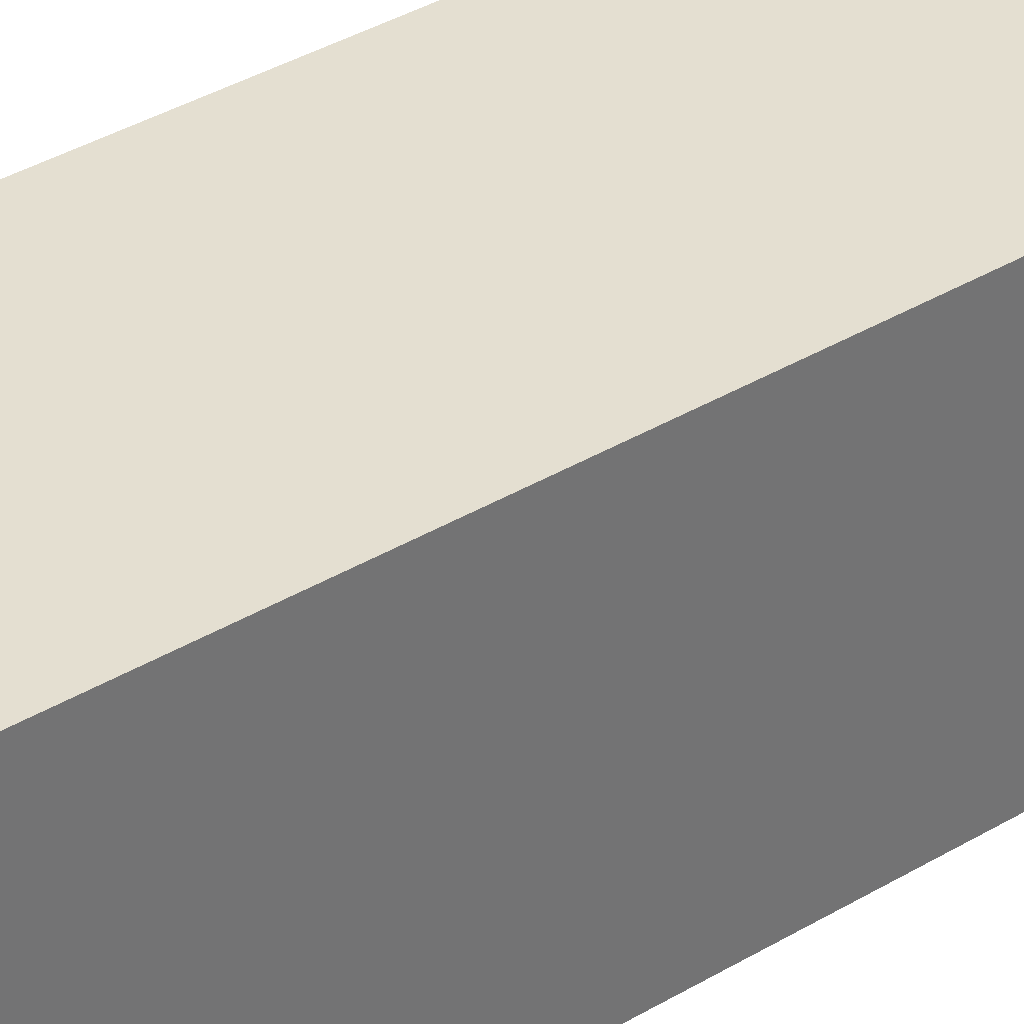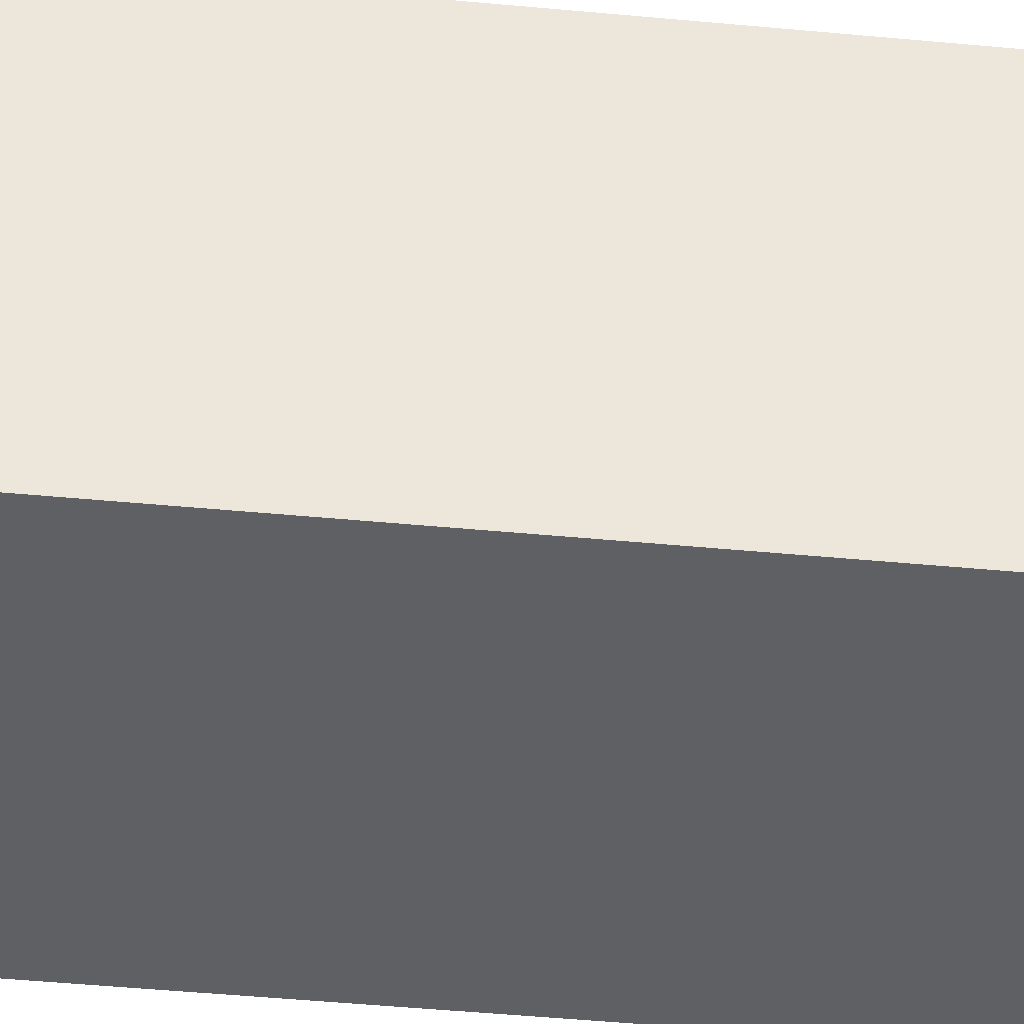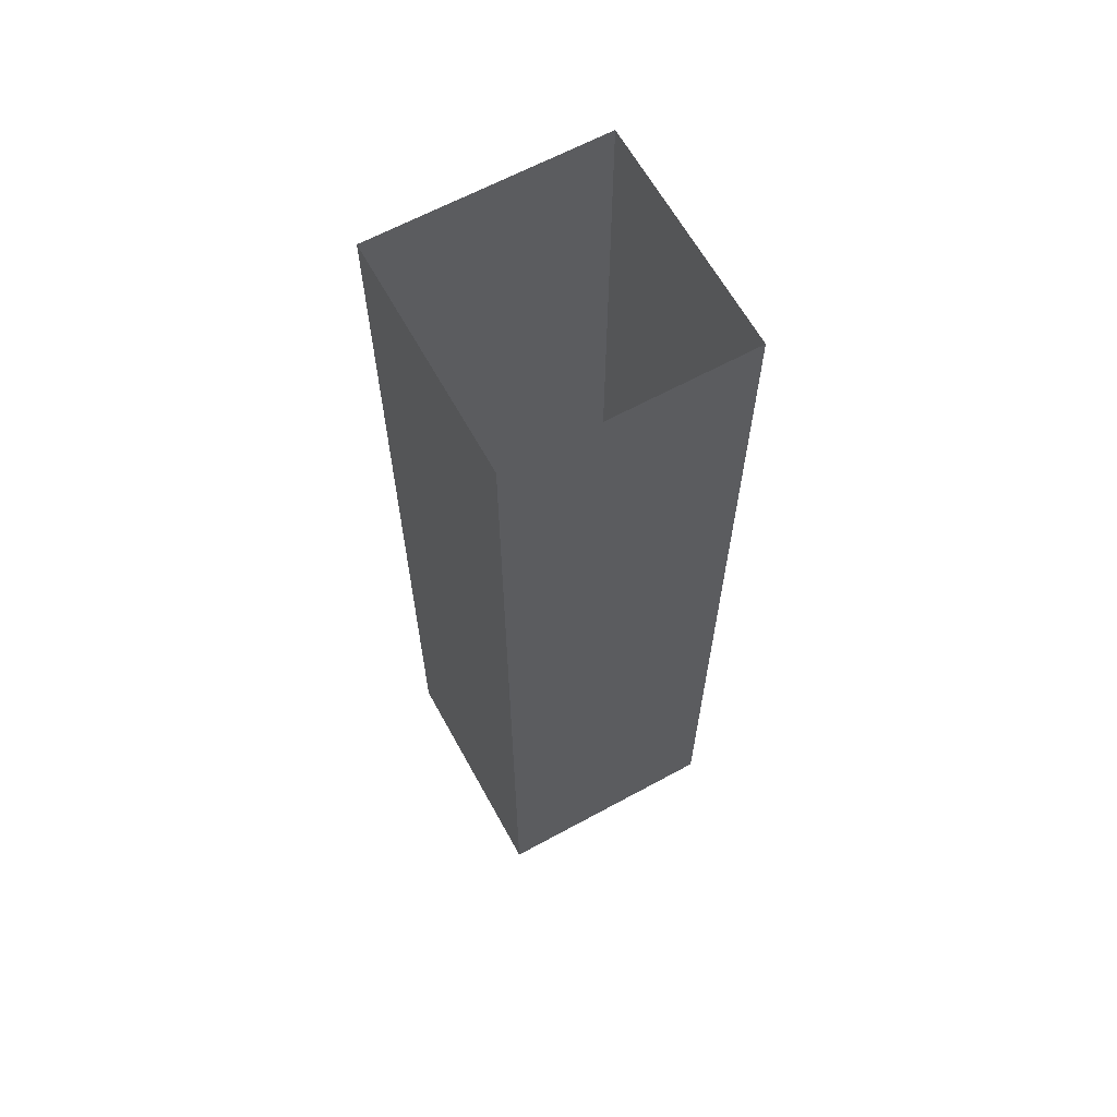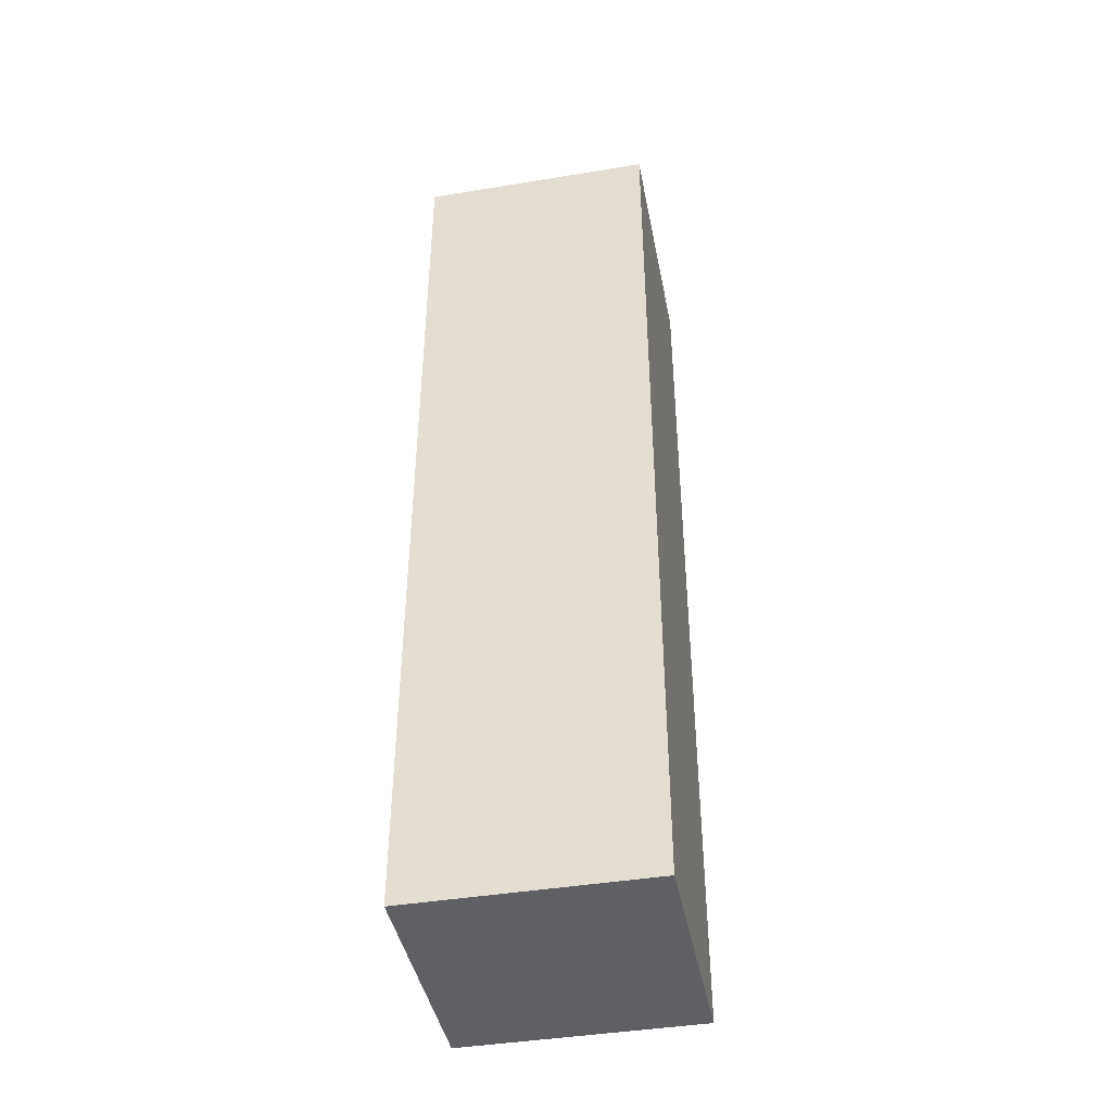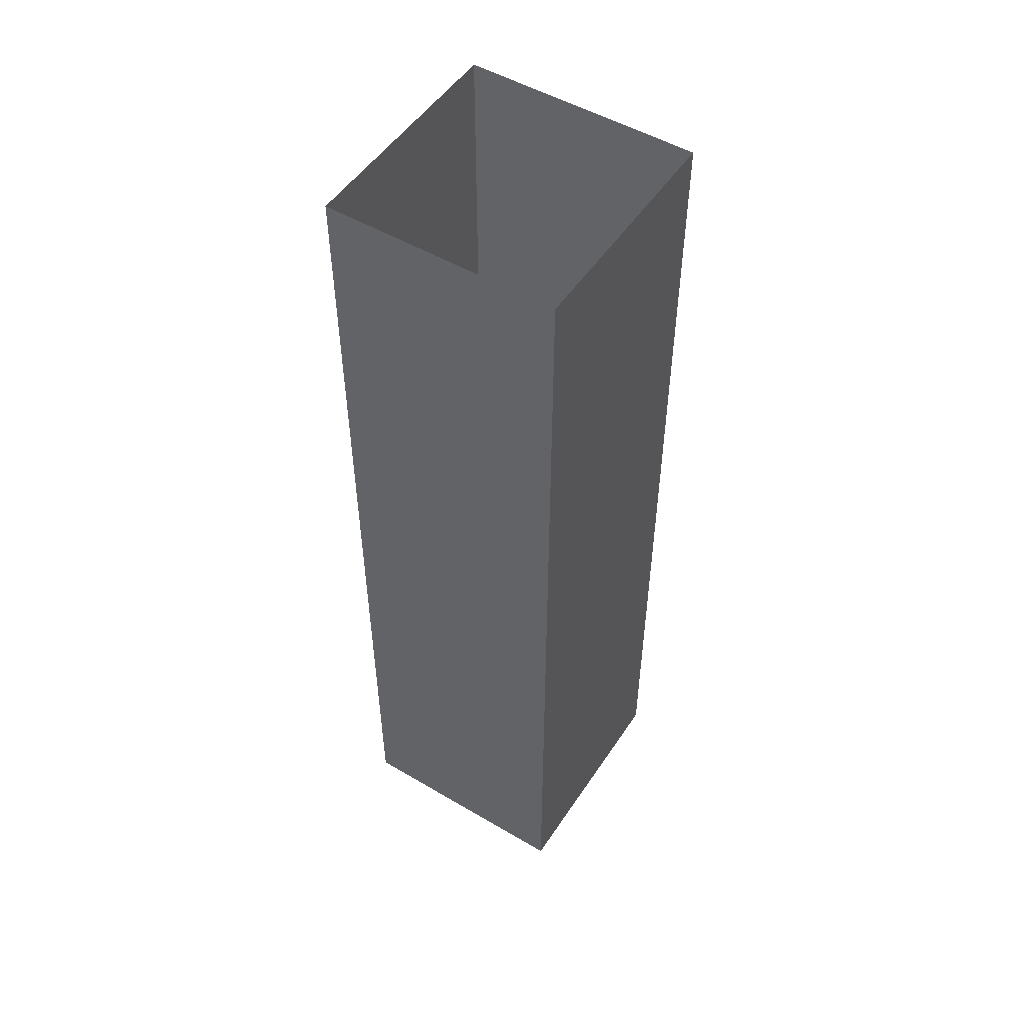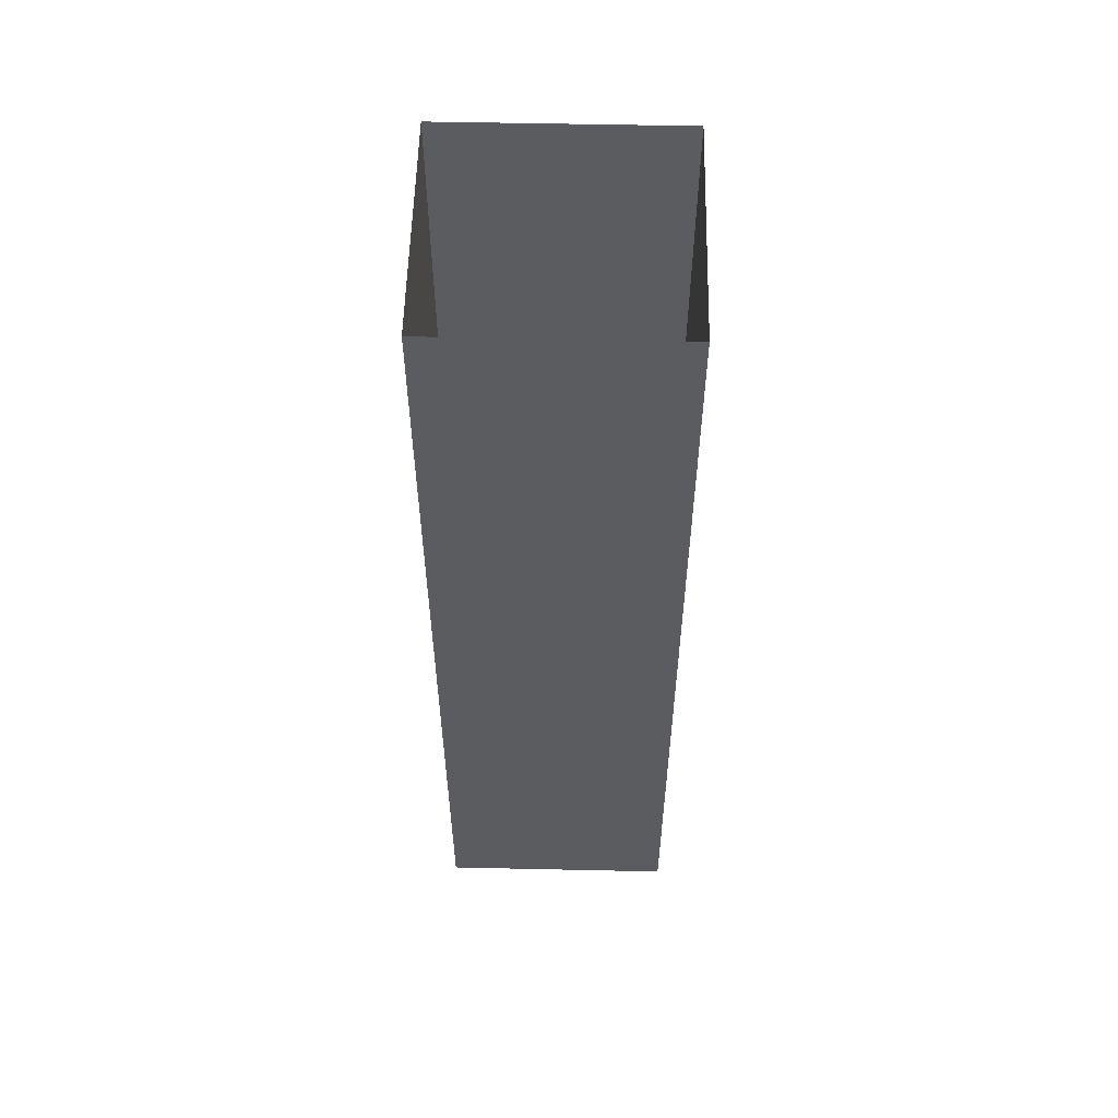
<metadata>
{"format":"obj","ext":"obj","renderer":"f3d","projection":"perspective","resolution":1024,"background":"white","views":[{"elev":36.6,"azim":52.0,"up":"+Z"},{"elev":-42.7,"azim":83.4,"up":"+Z"},{"elev":63.9,"azim":-118.8,"up":"+Y"},{"elev":-42.9,"azim":-169.0,"up":"+Y"},{"elev":51.3,"azim":-147.4,"up":"+Y"},{"elev":55.7,"azim":1.3,"up":"+Y"}]}
</metadata>
<code>
g pb_Mesh2885172
v -8 -15 -6
v -8 -15 -8
v -8 -7 -6
v -8 -7 -8
v -6 -15 -8
v -6 -15 -6
v -6 -7 -8
v -6 -7 -6
v -6 -15 -6
v -7 -15 -6
v -7 -7 -6
v -6 -7 -6
v -8 -15 -6
v -8 -7 -6
v -8 -7 -8
v -7 -15 -8
v -7 -7 -8
v -8 -15 -8
v -6 -15 -8
v -6 -7 -8
v -6 -15 -6
v -7 -15 -8
v -7 -15 -6
v -6 -15 -8
v -8 -15 -8
v -8 -15 -6
g pb_Mesh2885172_0
f 3 2 1
f 3 4 2
f 7 6 5
f 7 8 6
f 11 10 9
f 11 9 12
f 14 13 10
f 14 10 11
f 17 16 15
f 16 18 15
f 20 19 17
f 19 16 17
f 23 22 21
f 22 24 21
f 26 25 23
f 25 22 23

</code>
